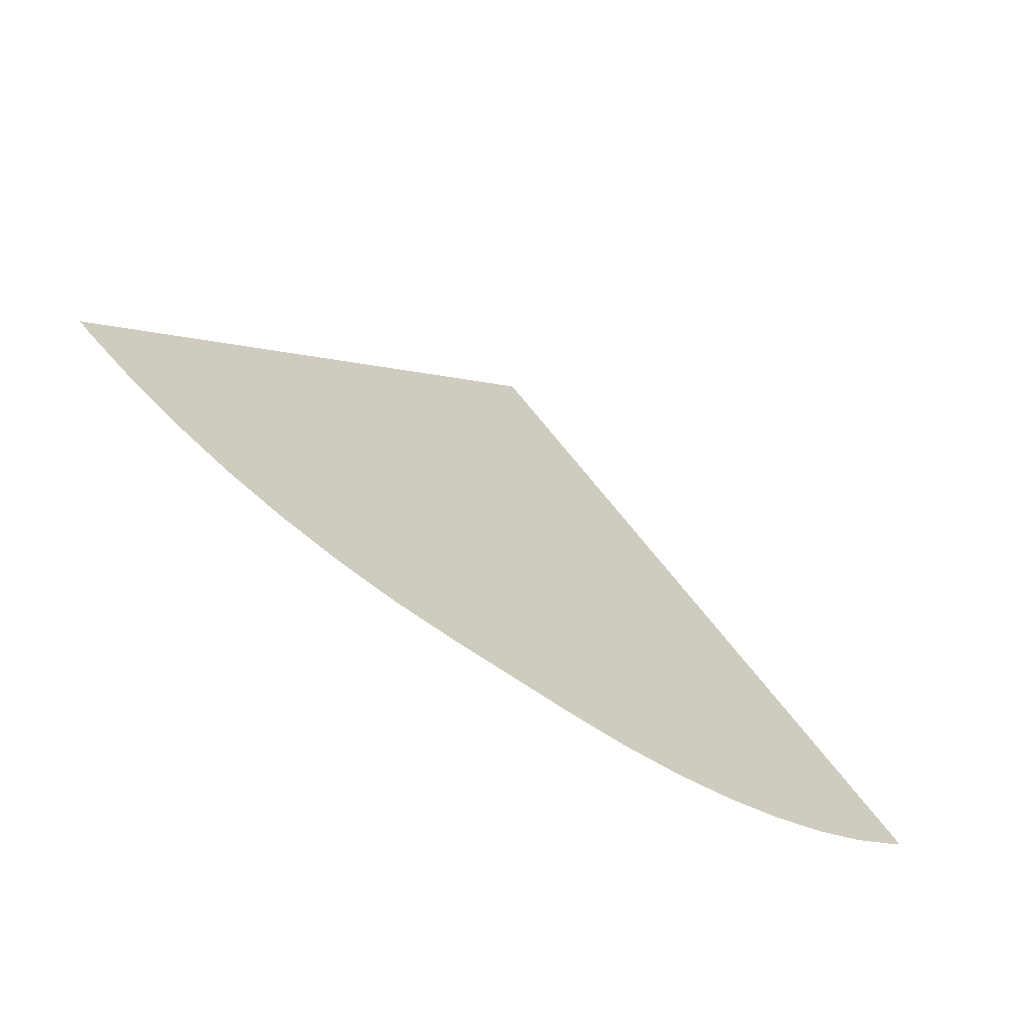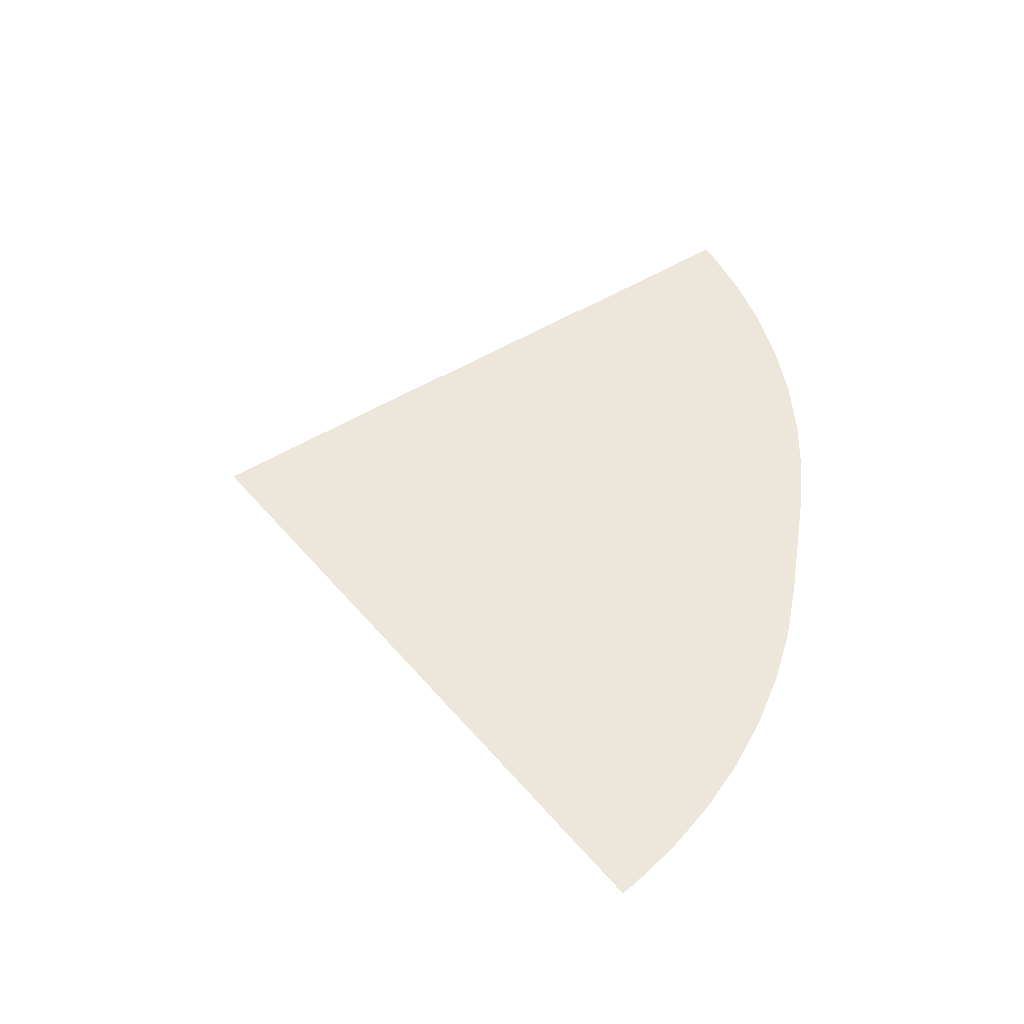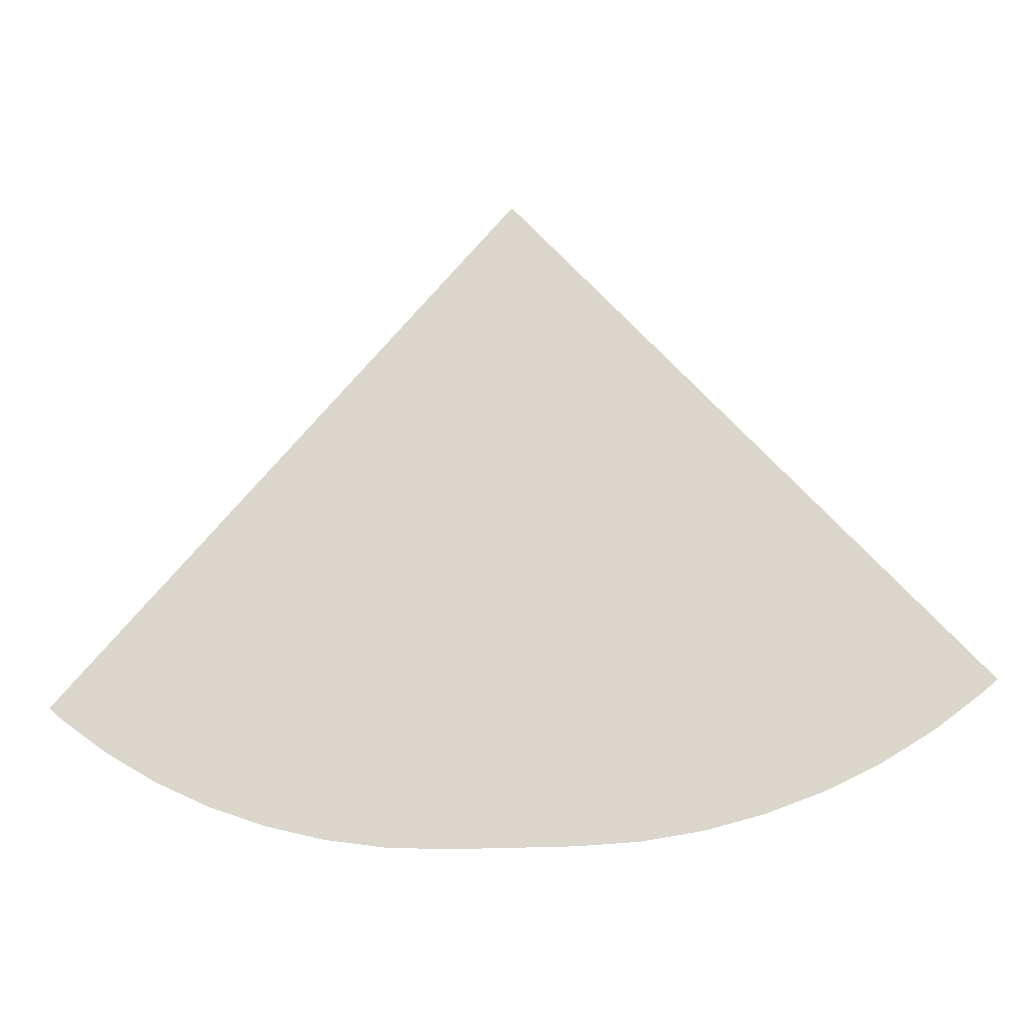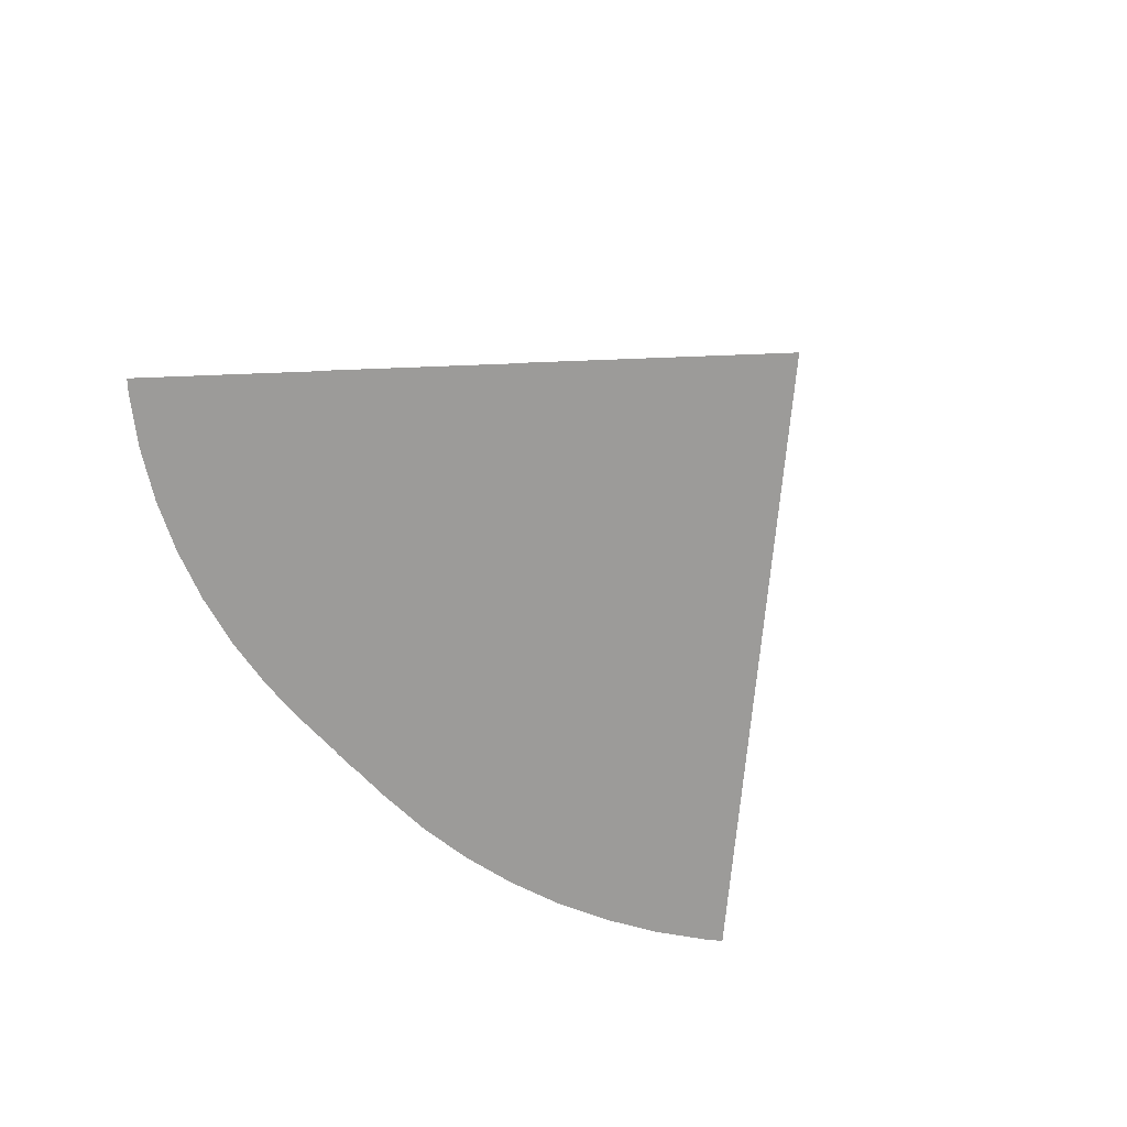
<metadata>
{"format":"obj","ext":"obj","renderer":"f3d","projection":"perspective","resolution":1024,"background":"white","views":[{"elev":-65.1,"azim":-35.6,"up":"+Z"},{"elev":54.0,"azim":98.8,"up":"+Y"},{"elev":-19.4,"azim":6.9,"up":"+Z"},{"elev":-69.7,"azim":-46.4,"up":"+Y"}]}
</metadata>
<code>
o front_Circle.020
v 1.747 0 -19.22
v 12.83 0 -15.25
v 11.45 0 -16.28
v 9.984 0 -17.16
v 8.434 0 -17.89
v 6.819 0 -18.47
v 5.156 0 -18.88
v 3.46 0 -19.14
v -1.747 0 -19.22
v -3.46 0 -19.14
v -5.156 0 -18.88
v -6.819 0 -18.47
v -8.434 0 -17.89
v -9.984 0 -17.16
v -11.45 0 -16.28
v -12.83 0 -15.25
v 1.747 0.08 -7.572
v 5.442 0.08 -6.25
v 4.983 0.08 -6.59
v 4.493 0.08 -6.884
v 3.976 0.08 -7.128
v 3.438 0.08 -7.321
v 2.884 0.08 -7.46
v 2.318 0.08 -7.544
v -1.747 0.08 -7.572
v -2.318 0.08 -7.544
v -2.884 0.08 -7.46
v -3.438 0.08 -7.321
v -3.976 0.08 -7.128
v -4.493 0.08 -6.884
v -4.983 0.08 -6.59
v -5.442 0.08 -6.25
v 1.747 0.04 -13.4
v 9.137 0.04 -10.75
v 8.219 0.04 -11.43
v 7.238 0.04 -12.02
v 6.205 0.04 -12.51
v 5.129 0.04 -12.89
v 4.02 0.04 -13.17
v 2.889 0.04 -13.34
v -1.747 0.04 -13.4
v -2.889 0.04 -13.34
v -4.02 0.04 -13.17
v -5.129 0.04 -12.89
v -6.205 0.04 -12.51
v -7.238 0.04 -12.02
v -8.219 0.04 -11.43
v -9.137 0.04 -10.75
v -13.17 0 -14.94
v -9.327 0.04 -10.58
v -0 0 0
v -0 0.04 0
v -0 0.08 0
v -5.48 0.08 -6.216
v 5.48 0.08 -6.216
v 13.17 0 -14.94
v 9.327 0.04 -10.58
v 0.3556 -0.04 -1.107
v -0.3556 -0.04 -19.22
v -0.3556 -0.04 -1.107
v 0.3556 -0.04 -19.22
g arc
g front_Circle.020_None.002
f 30 31 53
f 47 48 52
f 15 16 51
f 32 54 31
f 54 53 31
f 53 55 19
f 55 18 19
f 19 20 53
f 20 21 53
f 21 22 53
f 22 23 53
f 23 24 53
f 24 17 53
f 17 25 53
f 25 26 53
f 26 27 53
f 27 28 53
f 28 29 53
f 29 30 53
f 48 50 52
f 52 57 34
f 34 35 52
f 35 36 52
f 36 37 52
f 37 38 52
f 38 39 52
f 39 40 52
f 40 33 52
f 33 41 52
f 41 42 52
f 42 43 52
f 43 44 52
f 44 45 52
f 45 46 52
f 46 47 52
f 16 49 51
f 51 56 2
f 2 3 51
f 3 4 51
f 4 5 51
f 5 6 51
f 6 7 51
f 7 8 51
f 8 1 51
f 1 9 51
f 9 10 51
f 10 11 51
f 11 12 51
f 12 13 51
f 13 14 51
f 14 15 51
g bullseye
f 58 59 60
f 58 61 59

</code>
